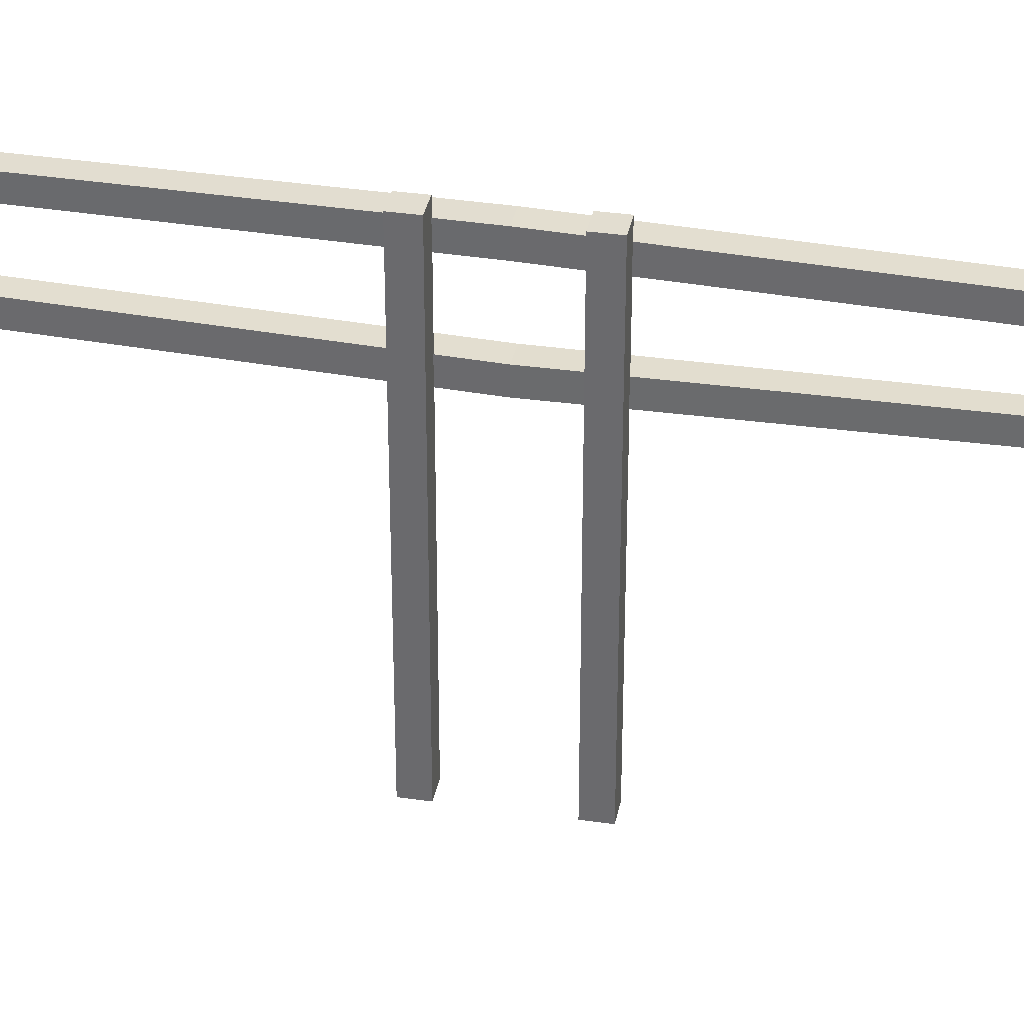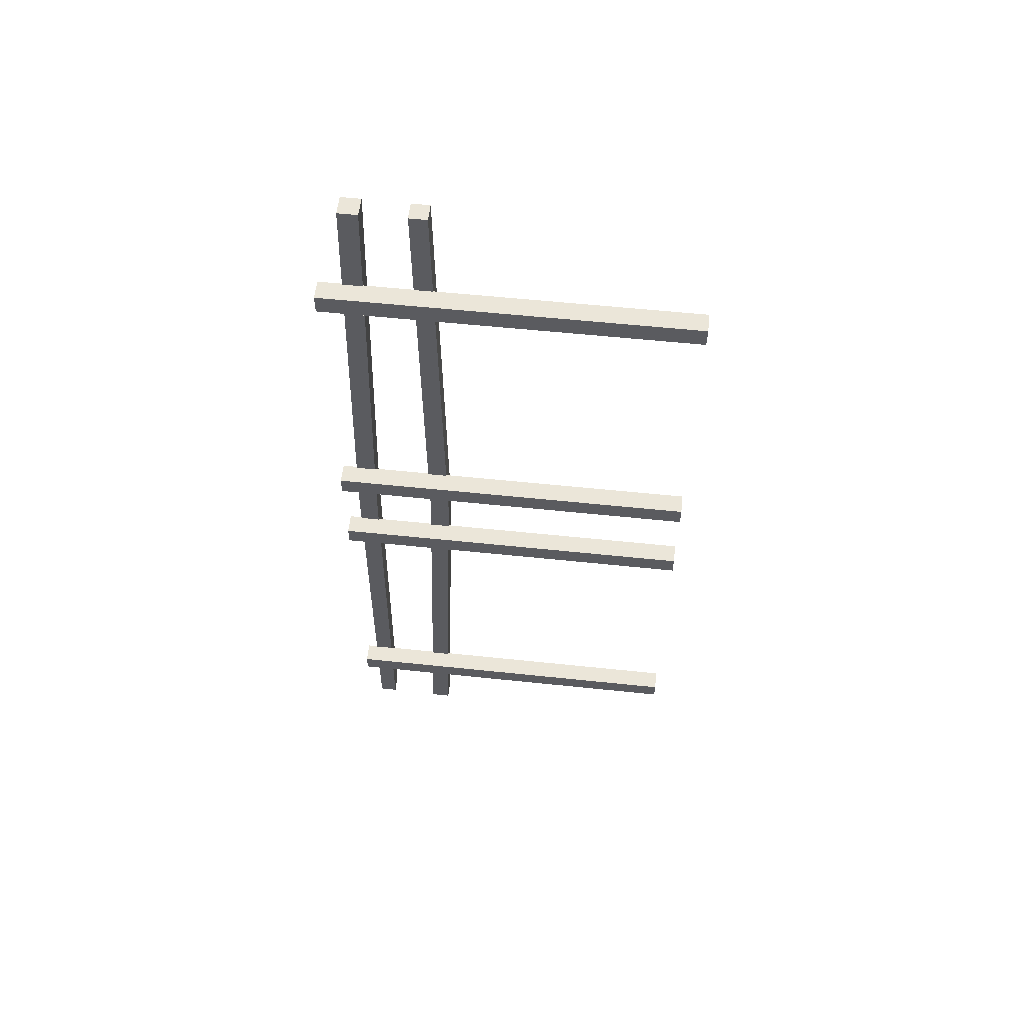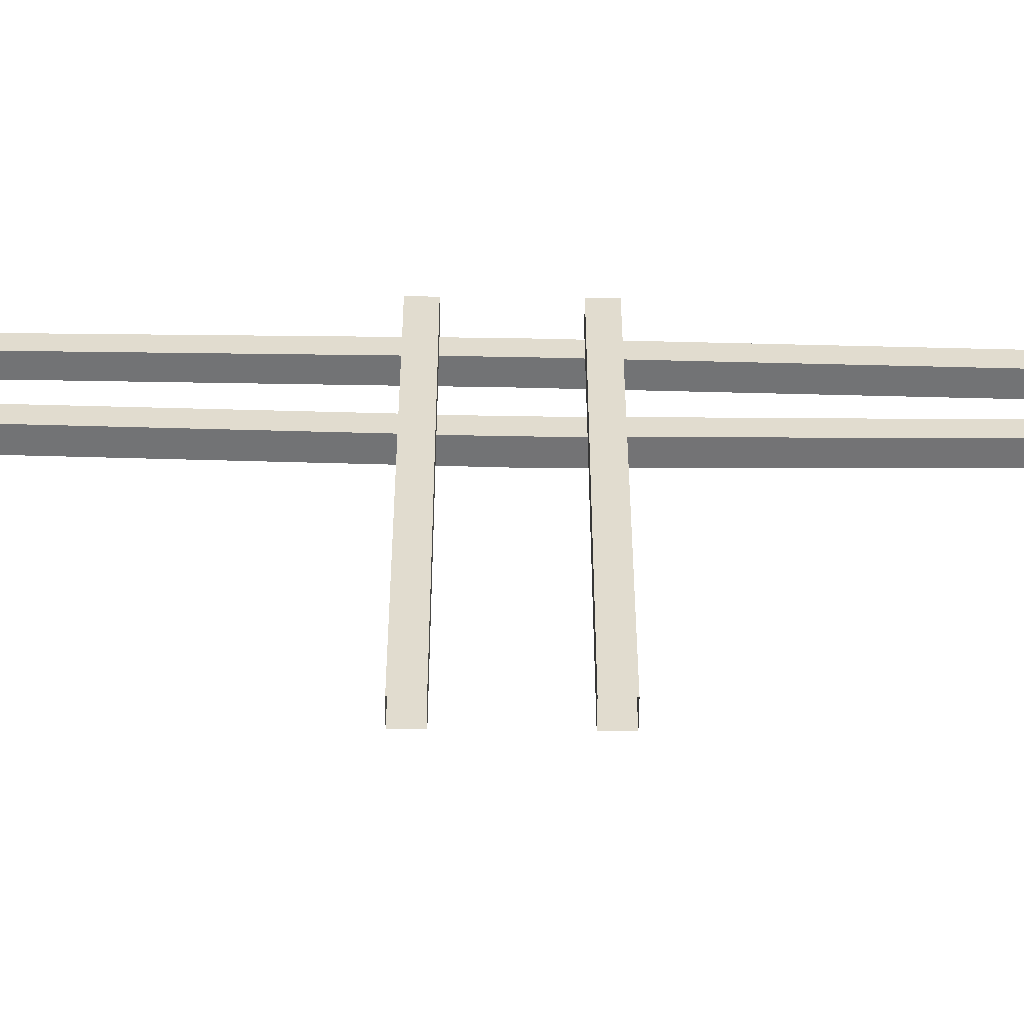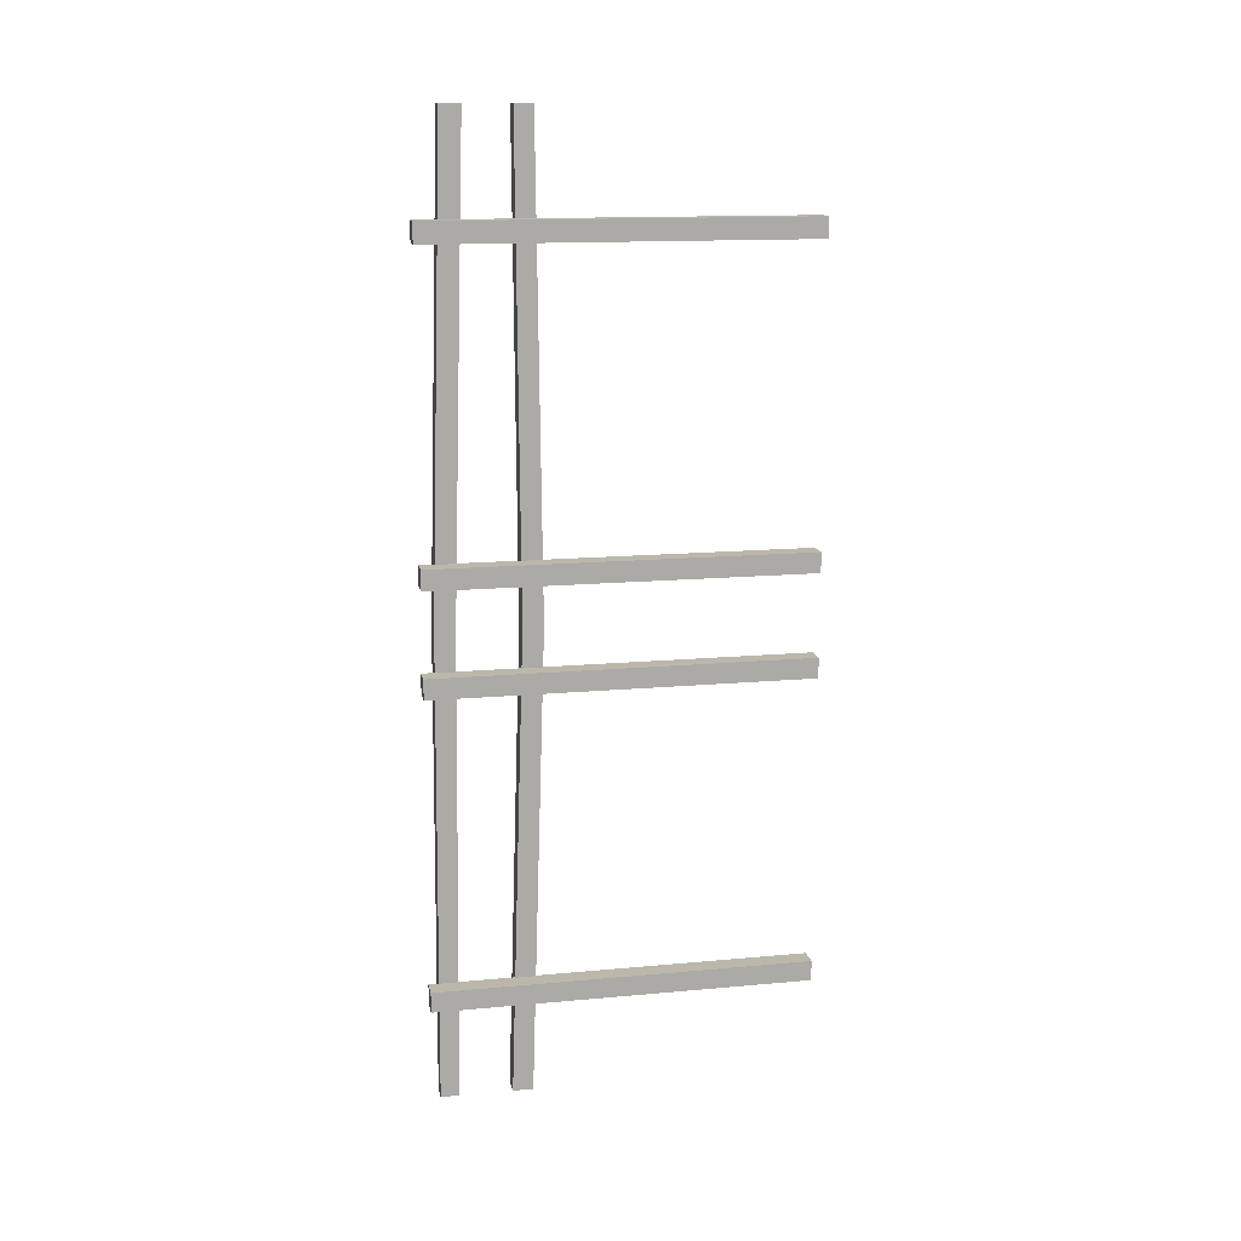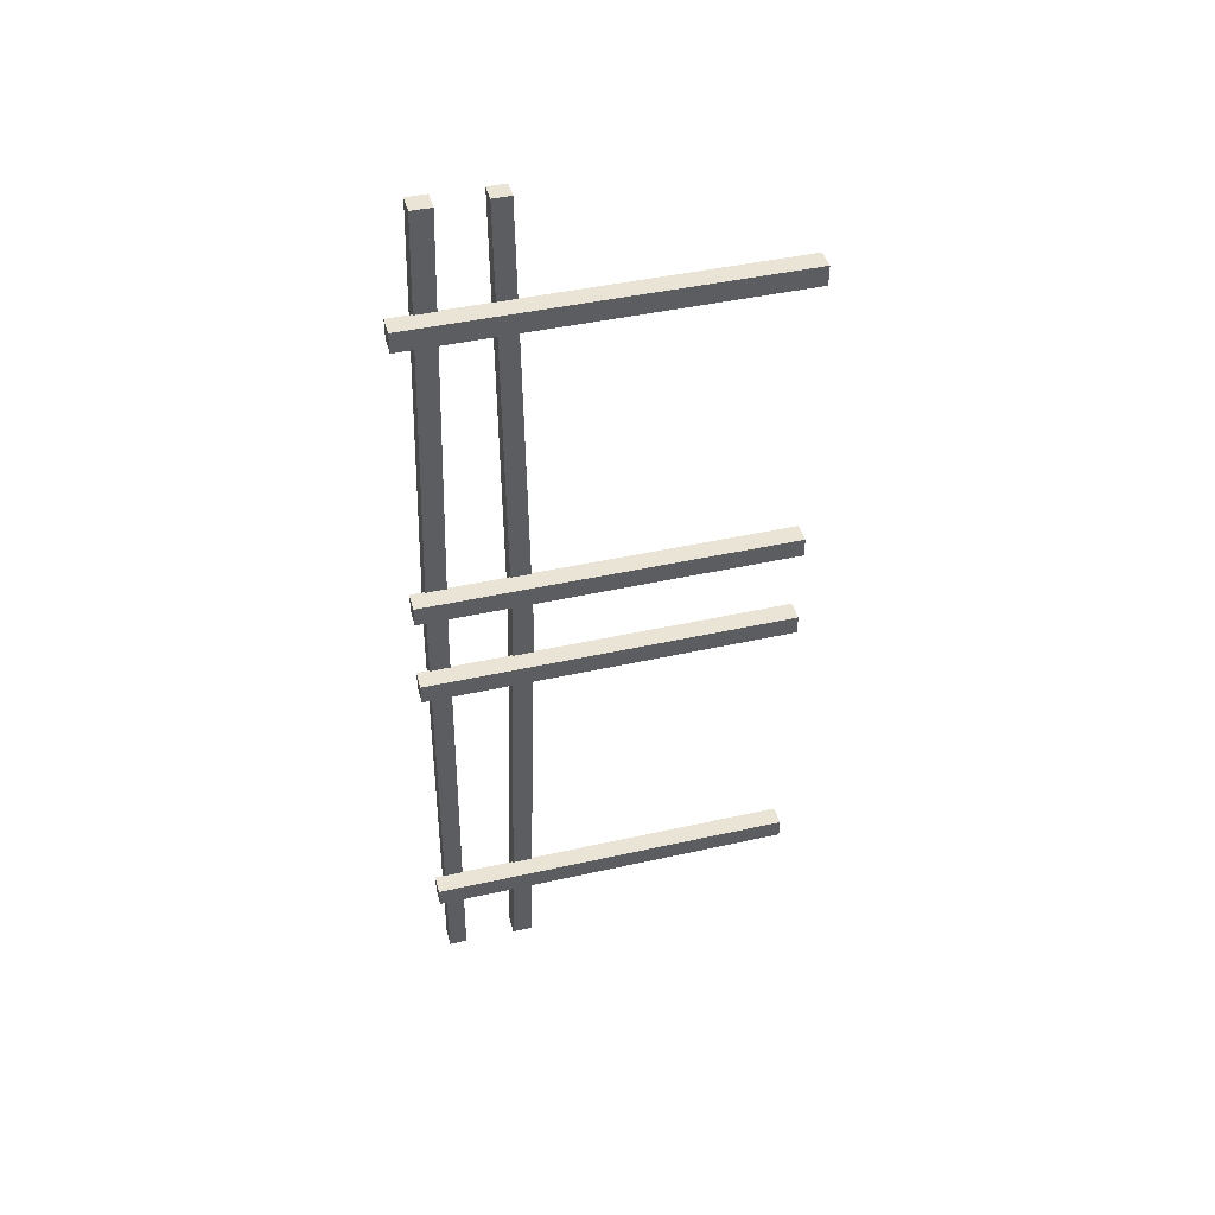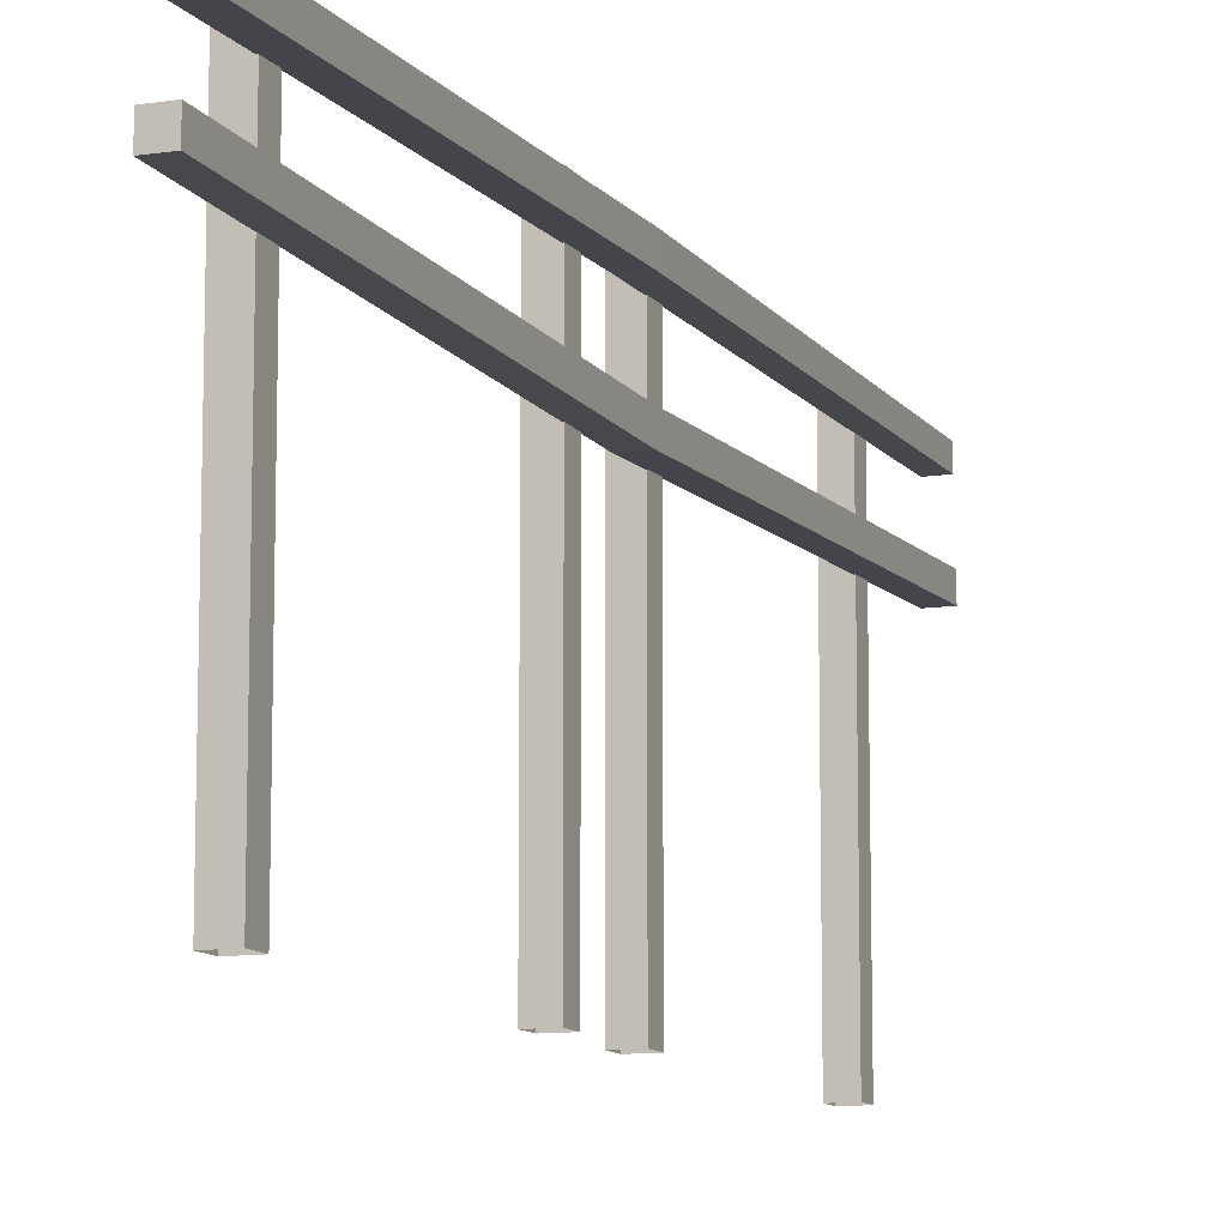
<metadata>
{"format":"obj","ext":"obj","renderer":"f3d","projection":"perspective","resolution":1024,"background":"white","views":[{"elev":35.1,"azim":-79.0,"up":"+Y"},{"elev":56.7,"azim":-83.7,"up":"+Z"},{"elev":-55.9,"azim":-90.5,"up":"+Y"},{"elev":14.2,"azim":-101.6,"up":"+Z"},{"elev":43.9,"azim":-104.7,"up":"+Z"},{"elev":-10.9,"azim":20.8,"up":"+Y"}]}
</metadata>
<code>
o Cerca_Dupla_Low
v -0.2376 -0.7218 8.694
v -0.2376 8.094 8.694
v -0.2376 -0.7218 8.219
v -0.2376 8.094 8.219
v 0.2376 -0.7218 8.694
v 0.2376 8.094 8.694
v 0.2376 -0.7218 8.219
v 0.2376 8.094 8.219
v -0.2376 -0.7218 0.9641
v -0.2376 8.094 0.9641
v -0.2376 -0.7218 1.439
v -0.2376 8.094 1.439
v 0.2376 -0.7218 0.9641
v 0.2376 8.094 0.9641
v 0.2376 -0.7218 1.439
v 0.2376 8.094 1.439
v 0.2117 7.464 11.01
v 0.2117 7.789 -0.01955
v 0.2117 6.989 11.01
v 0.2117 7.313 -0.01955
v 0.687 7.464 11.01
v 0.687 7.789 -0.01955
v 0.687 6.989 11.01
v 0.687 7.313 -0.01955
v 0.234 5.919 11.01
v 0.2117 5.86 -0.01955
v 0.234 5.488 11.01
v 0.2117 5.385 -0.01955
v 0.6648 5.919 11.01
v 0.687 5.86 -0.01955
v 0.6648 5.488 11.01
v 0.687 5.385 -0.01955
v -0.2376 -0.7218 -8.694
v -0.2376 8.094 -8.694
v -0.2376 -0.7218 -8.219
v -0.2376 8.094 -8.219
v 0.2376 -0.7218 -8.694
v 0.2376 8.094 -8.694
v 0.2376 -0.7218 -8.219
v 0.2376 8.094 -8.219
v -0.2376 -0.7218 -0.9641
v -0.2376 8.094 -0.9641
v -0.2376 -0.7218 -1.439
v -0.2376 8.094 -1.439
v 0.2376 -0.7218 -0.9641
v 0.2376 8.094 -0.9641
v 0.2376 -0.7218 -1.439
v 0.2376 8.094 -1.439
v 0.234 7.874 -11.01
v 0.234 7.443 -11.01
v 0.6648 7.874 -11.01
v 0.6648 7.443 -11.01
v 0.2117 6.21 -11.01
v 0.2117 5.735 -11.01
v 0.687 6.21 -11.01
v 0.687 5.735 -11.01
f 1 2 4 3
f 3 4 8 7
f 7 8 6 5
f 5 6 2 1
f 8 4 2 6
f 9 11 12 10
f 11 15 16 12
f 15 13 14 16
f 13 9 10 14
f 16 14 10 12
f 17 18 20 19
f 19 20 24 23
f 23 24 22 21
f 21 22 18 17
f 19 23 21 17
f 25 26 28 27
f 27 28 32 31
f 31 32 30 29
f 29 30 26 25
f 27 31 29 25
f 33 35 36 34
f 35 39 40 36
f 39 37 38 40
f 37 33 34 38
f 40 38 34 36
f 41 42 44 43
f 43 44 48 47
f 47 48 46 45
f 45 46 42 41
f 48 44 42 46
f 49 50 20 18
f 50 52 24 20
f 52 51 22 24
f 51 49 18 22
f 50 49 51 52
f 53 54 28 26
f 54 56 32 28
f 56 55 30 32
f 55 53 26 30
f 54 53 55 56

</code>
